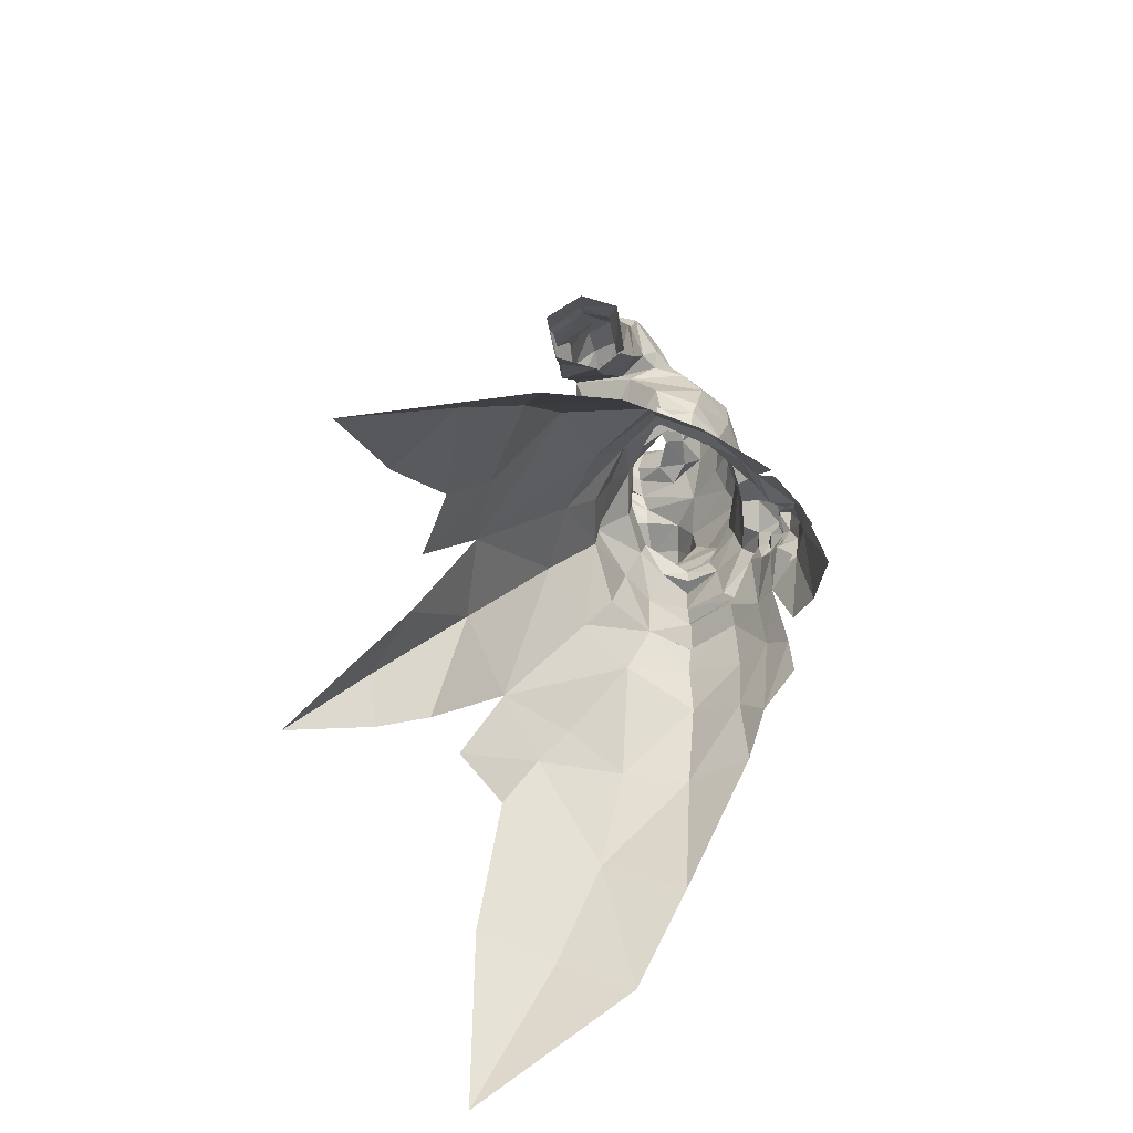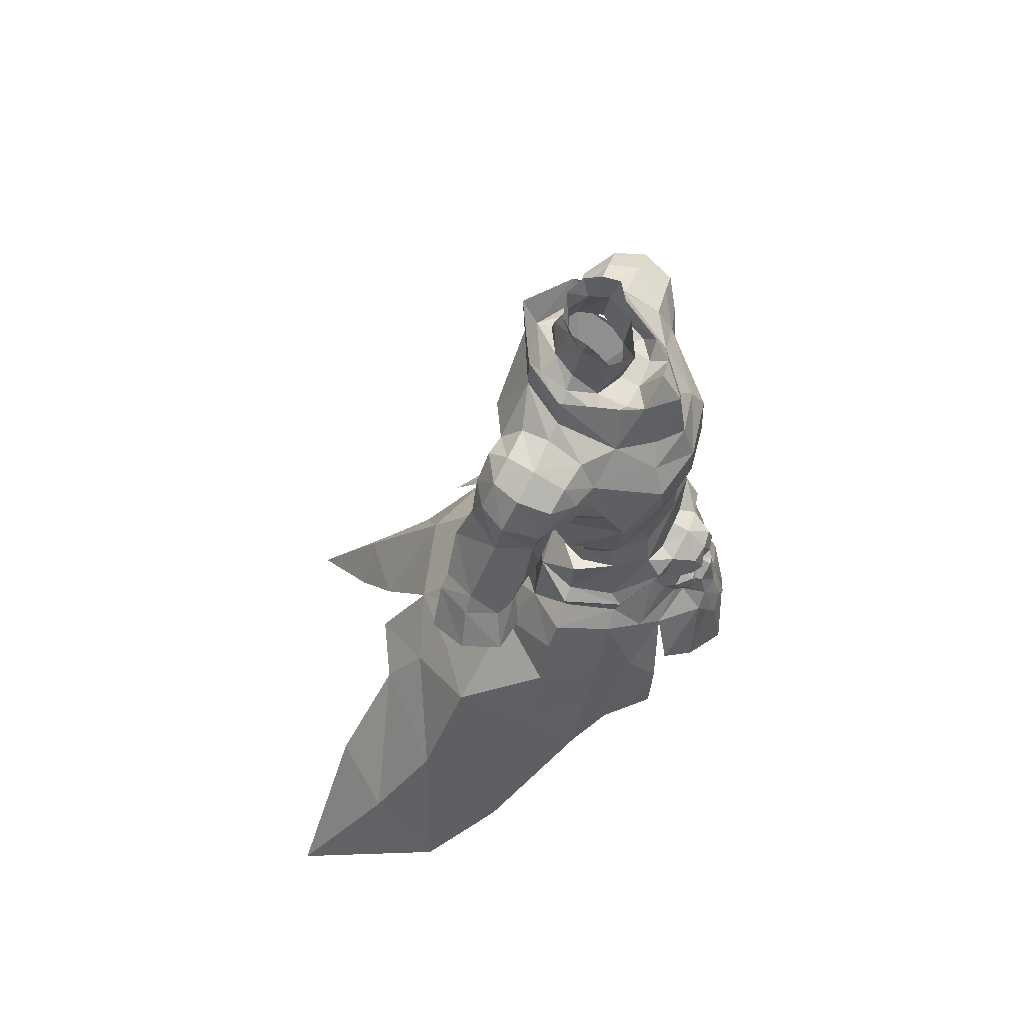
<metadata>
{"format":"obj","ext":"obj","renderer":"f3d","projection":"perspective","resolution":1024,"background":"white","views":[{"elev":-69.4,"azim":-81.3,"up":"+Z"},{"elev":61.0,"azim":-65.7,"up":"+Z"}]}
</metadata>
<code>
g soulhunter_armour_male_24630
v 5.678 -7.802 44.46
v 4.698 -6.636 48.29
v 2.109 -8.805 48.01
v 3.639 -9.435 42.62
v 8.661 5.344 46.32
v 10.48 10.26 39.89
v 6.197 14.5 38.53
v 4.772 8.096 46.78
v -0.06429 10.17 47.35
v -0.06429 16.26 39.61
v 4.052 19.3 31.49
v -0.0643 22.93 31.05
v -0.06428 6.529 51.29
v 4.216 5.888 49.41
v 10.21 0.2057 51.59
v 8.488 0.03689 52.85
v 6.644 -3.341 51.31
v 7.938 -3.388 50.12
v 5.976 -5.42 49.08
v 3.619 -5.44 52.86
v -0.06427 -9.578 47.43
v -0.06428 -10.74 40.23
v 4.698 -6.636 48.29
v 2.389 -6.957 50.2
v 1.763 -7.459 49.72
v 2.109 -8.805 48.01
v 2.216 -7.4 50.63
v 1.641 -7.968 50.05
v 3.129 -6.27 51.51
v 2.732 -7.084 51.7
v 1.033 -8.721 50.99
v -0.06426 -8.975 52.01
v -0.06427 -9.455 49.63
v 1.157 -9.182 49.31
v -0.06427 -10.17 47.67
v 0.9674 -10.22 46.31
v 1.15 -9.182 49.31
v 2.109 -8.211 47.15
v 3.984 4.634 54.07
v 4.216 5.888 49.41
v -0.06428 6.529 51.29
v -0.06428 6.408 54.55
v 7.579 3.308 50.41
v 6.732 3.043 54.75
v 13.27 -2.929 36.83
v 15.37 1.785 38.69
v 11.06 -2.837 41.96
v 7.708 -5.565 45.07
v 10.43 -4.595 39.06
v 11.97 15.42 32.39
v 20.97 12.8 23.87
v 17.35 17.94 23.67
v 17.79 8.966 31.66
v 14.7 6.733 40.16
v 18.51 2.914 27.73
v 21.82 7.264 20.43
v 9.758 0.356 50.72
v 10.73 0.665 48.65
v 7.579 3.308 50.41
v 9.529 -3.333 45.98
v 7.938 -3.388 50.12
v 5.976 -5.42 49.08
v 12.49 0.7582 45.21
v 7.72 17.88 32.71
v 11 12.66 36.52
v 24.56 19.21 12.36
v 2.66 22.79 27.99
v -0.0643 28.43 23.39
v 4.698 -6.636 48.29
v -0.06427 -9.455 49.63
v 9.758 0.356 50.72
v 6.779 -7.151 42.67
v 7.873 -7.202 39.59
v -2.238 -9.148 48.01
v -4.826 -6.636 48.29
v -5.806 -7.802 44.46
v -3.768 -9.435 42.62
v -6.326 14.5 38.53
v -10.6 10.26 39.89
v -8.789 5.344 46.32
v -4.901 8.096 46.78
v -4.181 19.3 31.49
v -4.345 5.888 49.41
v -6.772 -3.341 51.31
v -8.617 0.03689 52.85
v -10.34 0.2057 51.59
v -8.067 -3.388 50.12
v -6.105 -5.42 49.08
v -3.747 -5.44 52.86
v -1.891 -7.459 49.72
v -2.519 -6.957 50.2
v -4.826 -6.636 48.29
v -2.238 -9.148 48.01
v -1.77 -7.968 50.05
v -2.346 -7.4 50.63
v -2.862 -7.084 51.7
v -3.258 -6.27 51.51
v -1.161 -8.721 50.99
v -1.286 -9.182 49.31
v -1.096 -10.22 46.31
v -1.279 -9.182 49.31
v -2.238 -8.211 47.15
v -4.345 5.888 49.41
v -4.113 4.634 54.07
v -6.861 3.043 54.75
v -7.707 3.308 50.41
v -12.8 -2.704 36.82
v -11.21 -2.799 41.46
v -13.98 0.9373 39.83
v -7.903 -5.561 45.07
v -10.56 -4.595 39.06
v -12.09 15.42 32.39
v -17.06 17.94 24.2
v -20.69 12.8 23.69
v -17.89 8.975 31.56
v -14.49 7.052 40.02
v -18.46 2.277 27.6
v -21.88 7.19 20.35
v -9.886 0.356 50.72
v -10.86 0.665 48.65
v -7.707 3.308 50.41
v -8.067 -3.388 50.12
v -9.777 -3.277 45.43
v -6.105 -5.42 49.08
v -12.21 0.7457 45.2
v -11.13 12.66 36.52
v -7.849 17.88 32.71
v -24.51 19.21 12.2
v -2.788 22.79 27.99
v -4.826 -6.636 48.29
v -9.886 0.356 50.72
v -7.945 -7.458 39.71
v -6.924 -7.392 42.65
f 1 2 3
f 3 4 1
f 5 6 7
f 7 8 5
f 9 8 7
f 7 10 9
f 10 7 11
f 11 12 10
f 8 9 13
f 13 14 8
f 15 16 17
f 17 18 15
f 19 18 17
f 17 20 19
f 4 3 21
f 21 22 4
f 23 24 25
f 25 26 23
f 27 28 25
f 25 24 27
f 24 29 30
f 30 27 24
f 31 32 33
f 33 34 31
f 34 33 35
f 35 36 34
f 37 21 3
f 3 38 37
f 39 40 41
f 41 42 39
f 43 44 16
f 16 15 43
f 39 44 43
f 43 40 39
f 45 46 47
f 48 49 47
f 50 51 52
f 53 54 46
f 53 46 55
f 55 56 53
f 57 15 18
f 58 5 59
f 19 29 24
f 8 59 5
f 48 60 61
f 62 48 61
f 46 63 47
f 45 47 49
f 5 63 54
f 54 63 46
f 6 5 54
f 50 64 65
f 50 65 53
f 66 52 51
f 12 67 68
f 69 48 62
f 19 20 29
f 34 36 26
f 31 34 28
f 28 34 25
f 34 26 25
f 21 37 70
f 51 56 66
f 61 58 71
f 19 24 23
f 43 15 57
f 59 71 58
f 12 11 67
f 64 7 65
f 65 54 53
f 65 6 54
f 56 51 53
f 49 72 73
f 48 69 72
f 7 6 65
f 46 45 55
f 50 53 51
f 14 59 8
f 58 63 5
f 48 72 49
f 63 58 60
f 74 75 76
f 76 77 74
f 78 79 80
f 80 81 78
f 78 81 9
f 9 10 78
f 82 78 10
f 10 12 82
f 13 9 81
f 81 83 13
f 84 85 86
f 86 87 84
f 84 87 88
f 88 89 84
f 21 74 77
f 77 22 21
f 90 91 92
f 92 93 90
f 90 94 95
f 95 91 90
f 96 97 91
f 91 95 96
f 33 32 98
f 98 99 33
f 35 33 99
f 99 100 35
f 74 21 101
f 101 102 74
f 41 103 104
f 104 42 41
f 85 105 106
f 106 86 85
f 106 105 104
f 104 103 106
f 107 108 109
f 110 108 111
f 112 113 114
f 115 109 116
f 115 117 109
f 117 115 118
f 119 87 86
f 120 121 80
f 88 91 97
f 81 80 121
f 110 122 123
f 124 122 110
f 109 108 125
f 107 111 108
f 80 116 125
f 116 109 125
f 79 116 80
f 112 126 127
f 112 115 126
f 128 114 113
f 12 68 129
f 130 124 110
f 88 97 89
f 99 93 100
f 98 94 99
f 94 90 99
f 99 90 93
f 21 70 101
f 114 128 118
f 122 131 120
f 88 92 91
f 106 119 86
f 121 120 131
f 12 129 82
f 127 126 78
f 126 115 116
f 126 116 79
f 118 115 114
f 111 132 133
f 110 133 130
f 78 126 79
f 109 117 107
f 112 114 115
f 83 81 121
f 120 80 125
f 110 111 133
f 120 123 122
f 48 47 60
f 60 47 63
f 58 61 60
f 125 108 123
f 123 108 110
f 120 125 123
g soulhunter_armour_male_24630
v -0.06428 3.441 59.09
v -0.06428 3.787 61.31
v 4.167 3.51 61.46
v 3.457 2.798 58.98
v 3.383 3.249 57.07
v -0.06428 3.75 57.09
v 3.696 -4.184 61.35
v -0.06428 -5.251 61.42
v -0.06428 -5.278 59.08
v 3.553 -4.507 58.96
v 2.682 2.922 81.92
v 2.545 2.232 80
v 1.649 3.611 80.45
v 1.764 4.067 82.26
v -0.0643 4.567 82.56
v -0.0643 4.391 80.64
v 7.091 2.669 74.47
v 6.837 4.87 74.04
v 4.2 5.67 76.14
v 6.276 2.488 75.57
v 7.276 -0.0214 73.2
v 9.576 0.303 72.95
v 9.75 2.652 74.11
v 7.091 2.669 74.47
v 6.837 4.87 74.04
v 9.257 4.94 73.84
v 8.689 6.702 72.38
v 6.997 6.503 72.26
v 7.544 -1.159 71.06
v 9.43 -0.6006 71.05
v 2.789 2.762 77.08
v 1.943 4.458 77.62
v -0.0643 5.46 78.33
v 4.033 -4.917 56.62
v -0.06427 -5.413 56.27
v 12.46 1.504 68
v 13.5 4.048 68
v 13.24 3.6 70.51
v 12.41 0.9983 69.84
v 11.92 2.973 72.93
v 11.34 0.6016 72.02
v 12.19 5.673 70.81
v 11.14 5.189 72.87
v 9.96 0.8561 67.56
v 9.71 -0.3212 69.08
v 2.335 0.8774 75.13
v 2.045 0.3017 78.83
v -0.06427 -0.9157 77.64
v -0.06428 0.01451 74.55
v 9.945 7.679 64.28
v 12.03 7.321 61.18
v 11.52 4.654 60.27
v 10.13 4.295 63.08
v 14.28 7.702 62.31
v 15.07 7.931 61.16
v 12.61 7.601 60.01
v 8.638 2.84 66.91
v 10.13 4.295 63.08
v 11.1 1.533 63.6
v 12.51 4.346 56.32
v 13.54 2.155 57.29
v 12.51 2.838 60.15
v 11.52 4.654 60.27
v 16.73 2.221 58.68
v 15.29 3.046 61.22
v 12.24 2.44 60.96
v 8.638 2.84 66.91
v 8.857 6.811 67.35
v 16.82 7.835 58.13
v 13.88 7.575 56.81
v 12.35 7.827 65.45
v 11.72 6.721 68.55
v 13.47 1.7 64.84
v 14.69 2.375 62.12
v -0.06429 7.282 67.78
v 4.282 7.442 68.16
v 4.45 5.248 64.08
v -0.06429 5.575 63.77
v 8.922 0.6336 67.45
v 8.067 -1.34 69.31
v 6.435 -2.547 61.01
v 5.769 -2.164 58.9
v 6.839 -0.1339 60.1
v 7.046 -0.02222 61.29
v 3.674 2.785 76.26
v 2.335 0.8774 75.13
v 3.745 -0.1788 74.44
v 4.899 2.747 75.39
v 6.5 -3.746 52.23
v 8.875 0.1384 53.96
v 7.821 0.1239 54.65
v 6.296 -2.878 53.18
v 3.723 -5.577 65.35
v -0.06076 -6.256 65.52
v 8.308 0.1572 62.47
v 6.917 -2.999 61.66
v 4.769 -1.684 72.72
v 3.269 -1.336 75.73
v 2.233 -2.756 75.21
v 2.248 -3.935 71.5
v 1.943 4.458 77.62
v 3.166 5.289 76.66
v 0.000835 6.827 77.29
v -0.0643 5.642 77.53
v -0.06431 7.947 79.56
v 4 5.697 78.39
v -0.06431 7.522 77.11
v 5.389 2.768 76.88
v 2.136 -1.334 74.47
v -0.06428 0.01451 74.55
v -0.06427 -1.446 74.16
v 1.531 -8.196 51.56
v 1.511 -8.317 51.04
v 2.216 -7.4 50.63
v 2.732 -7.084 51.7
v 1.338 -8.209 51.4
v 0.8746 -7.949 52.03
v 3.129 -6.27 51.51
v 2.74 -6.15 52.95
v 2.399 -7.014 52.67
v -0.06426 -8.119 52.31
v -0.06426 -8.975 52.01
v 1.033 -8.721 50.99
v -0.06427 -6.738 56
v 2.314 -6.409 54.94
v 1.744 -5.274 55.36
v -0.06427 -5.413 56.27
v 4.103 -5.972 54.81
v 3.619 -5.44 52.86
v 6.644 -3.341 51.31
v 8.488 0.03689 52.85
v 4.033 -4.917 56.62
v 3.383 3.249 57.07
v 3.984 4.634 54.07
v -0.06428 6.408 54.55
v -0.06428 3.75 57.09
v 6.881 -3.363 65.05
v 7.678 -2.299 67.69
v 4.265 -5.32 68.06
v 8.663 2.147 65.7
v 8.922 0.6336 67.45
v 8.067 -1.34 69.31
v -0.06427 -3.177 76.76
v -0.0643 5.642 77.53
v 5.868 -2.681 57.04
v 7.631 -0.03005 57.43
v -0.06431 8.237 71.73
v 4.317 8.039 71.98
v 7.544 -1.159 71.06
v 7.994 6.771 69.28
v 6.997 6.503 72.26
v 2.433 0.9811 80.38
v 2.925 1.637 81.78
v 7.276 -0.0214 73.2
v 7.994 6.771 69.28
v 8.638 2.84 66.91
v 3.674 2.785 76.26
v 3.507 -4.502 70.01
v 10.19 6.996 70.51
v 15.55 5.159 62.83
v 17.93 4.876 58.93
v 16.38 5.246 61.55
v 12.51 4.346 56.32
v -0.06427 -5.299 70.52
v -0.06076 -6.21 67.91
v 5.868 -2.681 57.04
v 5.496 1.739 57.14
v 6.431 -0.2253 57.22
v 6.431 -0.2253 57.22
v 5.496 1.739 57.14
v 6.156 -0.2805 58.54
v 6.732 3.043 54.75
v -0.06426 -4.682 74.54
v 1.577 -7.244 52.27
v 0.793 -8.53 52.71
v 1.831 -8.279 53.02
v 1.399 -8.065 54.38
v 1.641 -7.968 50.05
v -0.06426 -8.267 54.47
v -4.295 3.51 61.46
v -3.586 2.798 58.98
v -3.511 3.249 57.07
v -4 -4.405 61.46
v -3.681 -4.507 58.96
v -1.777 3.611 80.45
v -2.674 2.232 80
v -2.811 2.922 81.92
v -1.892 4.067 82.26
v -4.29 5.628 76.15
v -6.965 4.87 74.04
v -7.22 2.669 74.47
v -6.049 2.451 75.23
v -9.879 2.652 74.11
v -9.704 0.3031 72.95
v -7.405 -0.02142 73.2
v -7.22 2.669 74.47
v -6.965 4.87 74.04
v -9.386 4.94 73.84
v -7.126 6.503 72.26
v -8.818 6.702 72.38
v -7.673 -1.159 71.06
v -9.558 -0.6006 71.05
v -2.072 4.458 77.62
v -2.917 2.762 77.08
v -4.162 -4.917 56.62
v -13.37 3.6 70.51
v -13.63 4.048 68
v -12.58 1.504 68
v -12.54 0.9983 69.84
v -12.05 2.973 72.93
v -11.47 0.6015 72.02
v -11.27 5.189 72.87
v -12.32 5.673 70.81
v -10.09 0.8561 67.56
v -9.839 -0.3212 69.08
v -2.174 0.3017 78.83
v -2.463 0.8774 75.13
v -11.64 4.654 60.27
v -12.16 7.321 61.18
v -10.07 7.679 64.28
v -10.25 4.295 63.08
v -12.74 7.601 60.01
v -15.2 7.931 61.16
v -14.41 7.702 62.31
v -11.23 1.533 63.6
v -10.25 4.295 63.08
v -8.766 2.84 66.91
v -12.64 2.838 60.15
v -13.67 2.155 57.29
v -12.64 4.346 56.32
v -11.64 4.654 60.27
v -16.85 2.221 58.68
v -15.42 3.046 61.22
v -12.37 2.44 60.96
v -8.986 6.811 67.35
v -8.766 2.84 66.91
v -16.95 7.835 58.13
v -14.01 7.575 56.81
v -12.48 7.827 65.45
v -11.85 6.721 68.55
v -13.6 1.7 64.84
v -14.82 2.375 62.12
v -4.579 5.248 64.08
v -4.839 7.332 68.56
v -8.774 0.008795 67.92
v -8.195 -1.34 69.31
v -6.968 -0.1339 60.1
v -5.898 -2.164 58.9
v -6.564 -2.547 61.01
v -7.175 -0.02224 61.29
v -3.873 -0.1788 74.44
v -2.463 0.8774 75.13
v -3.803 2.786 76.26
v -5.028 2.748 75.39
v -7.95 0.1239 54.65
v -9.004 0.1384 53.96
v -6.629 -3.746 52.23
v -6.424 -2.878 53.18
v -3.893 -5.419 65.35
v -0.06076 -6.256 65.52
v -7.046 -2.999 61.66
v -8.437 0.1572 62.47
v -4.898 -1.684 72.72
v -2.376 -3.935 71.5
v -2.361 -2.756 75.21
v -3.398 -1.336 75.73
v -3.295 5.079 76.65
v -2.072 4.458 77.62
v -4.016 5.684 78.39
v -5.446 2.704 76.88
v -2.265 -1.334 74.47
v -2.346 -7.4 50.63
v -1.64 -8.317 51.04
v -1.686 -8.154 51.65
v -2.862 -7.084 51.7
v -1.467 -8.209 51.4
v -1.003 -7.949 52.03
v -2.528 -7.014 52.67
v -2.868 -6.15 52.95
v -3.258 -6.27 51.51
v -1.161 -8.721 50.99
v -1.873 -5.274 55.36
v -2.443 -6.409 54.94
v -6.772 -3.341 51.31
v -3.747 -5.44 52.86
v -4.231 -5.972 54.81
v -8.617 0.03689 52.85
v -4.162 -4.917 56.62
v -4.113 4.634 54.07
v -3.511 3.249 57.07
v -4.423 -5.456 68
v -7.806 -2.299 67.69
v -7.089 -3.6 65.1
v -8.774 0.008795 67.92
v -8.792 2.147 65.7
v -8.195 -1.34 69.31
v -5.996 -2.681 57.04
v -7.759 -0.03005 57.43
v -4.445 8.039 71.98
v -7.673 -1.159 71.06
v -8.122 6.771 69.28
v -7.126 6.503 72.26
v -2.561 0.9811 80.38
v -3.054 1.637 81.78
v -7.405 -0.02142 73.2
v -8.122 6.771 69.28
v -8.766 2.84 66.91
v -3.803 2.786 76.26
v -3.635 -4.502 70.01
v -10.32 6.996 70.51
v -15.68 5.159 62.83
v -16.51 5.246 61.55
v -18.05 4.876 58.93
v -12.64 4.346 56.32
v -5.996 -2.681 57.04
v -6.56 -0.2253 57.22
v -5.624 1.739 57.14
v -6.56 -0.2253 57.22
v -6.285 -0.2805 58.54
v -5.624 1.739 57.14
v -6.861 3.043 54.75
v -1.706 -7.244 52.27
v -0.9215 -8.53 52.71
v -1.528 -8.065 54.38
v -1.96 -8.037 53.02
v -1.77 -7.968 50.05
f 134 135 136
f 136 137 134
f 137 138 139
f 139 134 137
f 140 141 142
f 142 143 140
f 144 145 146
f 146 147 144
f 148 147 146
f 146 149 148
f 150 151 152
f 152 153 150
f 154 155 156
f 156 157 154
f 158 157 156
f 156 159 158
f 159 160 161
f 161 158 159
f 155 154 162
f 162 163 155
f 145 164 165
f 165 146 145
f 146 165 166
f 166 149 146
f 167 143 142
f 142 168 167
f 169 170 171
f 171 172 169
f 172 171 173
f 173 174 172
f 171 175 176
f 176 173 171
f 177 169 172
f 172 178 177
f 176 159 156
f 156 173 176
f 156 155 174
f 174 173 156
f 179 180 181
f 181 182 179
f 183 184 185
f 185 186 183
f 187 188 189
f 189 184 187
f 190 191 192
f 192 177 190
f 193 194 195
f 195 196 193
f 195 194 197
f 197 198 195
f 199 192 191
f 191 196 199
f 200 201 183
f 183 186 200
f 189 188 202
f 202 203 189
f 204 183 201
f 201 205 204
f 206 192 199
f 199 207 206
f 208 209 210
f 210 211 208
f 211 210 136
f 136 135 211
f 169 177 192
f 192 206 169
f 212 177 178
f 178 213 212
f 214 215 216
f 216 217 214
f 218 219 220
f 220 221 218
f 222 223 224
f 224 225 222
f 141 140 226
f 226 227 141
f 228 229 214
f 214 217 228
f 230 231 232
f 232 233 230
f 234 235 236
f 236 237 234
f 218 221 235
f 235 234 218
f 238 239 152
f 152 240 238
f 230 153 241
f 241 231 230
f 242 219 243
f 243 244 242
f 245 246 247
f 247 248 245
f 249 246 245
f 245 250 249
f 251 252 253
f 253 248 251
f 254 255 256
f 256 249 254
f 257 258 259
f 259 260 257
f 261 262 263
f 263 222 261
f 222 263 264
f 264 223 222
f 261 222 225
f 225 265 261
f 266 267 268
f 268 269 266
f 270 271 272
f 272 226 270
f 215 214 140
f 140 143 215
f 271 273 274
f 274 275 271
f 232 242 244
f 244 276 232
f 242 232 231
f 231 220 242
f 221 220 231
f 231 241 221
f 239 235 221
f 221 241 239
f 226 140 229
f 229 270 226
f 270 273 271
f 238 236 239
f 216 136 217
f 273 270 228
f 273 136 210
f 136 228 217
f 277 166 165
f 278 224 279
f 220 219 242
f 280 281 209
f 282 271 275
f 209 283 210
f 152 151 284
f 285 180 145
f 145 286 285
f 145 144 286
f 287 150 153
f 160 288 161
f 283 289 273
f 164 179 290
f 282 287 230
f 230 291 282
f 180 179 164
f 280 209 208
f 170 175 171
f 292 175 205
f 292 176 175
f 160 292 288
f 176 160 159
f 172 174 163
f 164 290 165
f 213 178 163
f 163 174 155
f 162 213 163
f 240 281 280
f 284 283 209
f 145 180 164
f 198 293 207
f 195 207 199
f 185 184 189
f 293 188 187
f 206 170 169
f 199 196 195
f 197 294 295
f 205 170 204
f 295 294 188
f 188 294 202
f 189 203 296
f 204 187 183
f 198 207 195
f 198 295 293
f 295 188 293
f 189 296 185
f 198 197 295
f 283 273 210
f 292 205 288
f 176 292 160
f 200 288 201
f 201 288 205
f 170 205 175
f 187 184 183
f 273 289 274
f 297 291 233
f 177 212 190
f 178 172 163
f 206 293 170
f 170 293 204
f 206 207 293
f 293 187 204
f 281 284 209
f 152 284 281
f 230 287 153
f 241 153 239
f 291 297 298
f 167 299 143
f 279 300 301
f 302 303 304
f 299 302 304
f 278 279 301
f 278 265 225
f 299 304 215
f 137 303 138
f 224 305 279
f 304 303 137
f 305 224 223
f 216 215 304
f 224 278 225
f 216 304 137
f 305 300 279
f 273 228 136
f 216 137 136
f 272 227 226
f 233 306 297
f 232 306 233
f 245 248 307
f 253 307 248
f 308 309 310
f 250 254 249
f 309 308 307
f 307 308 250
f 307 250 245
f 307 253 309
f 309 258 310
f 249 256 311
f 246 311 247
f 311 246 249
f 310 258 257
f 254 308 312
f 250 308 254
f 310 257 312
f 258 265 259
f 252 261 258
f 262 252 251
f 265 260 259
f 267 266 305
f 305 266 300
f 305 223 264
f 272 291 298
f 282 272 271
f 214 229 140
f 215 143 299
f 282 291 272
f 272 298 227
f 270 229 228
f 152 281 240
f 235 239 236
f 232 276 306
f 308 310 312
f 253 252 258
f 252 262 261
f 258 261 265
f 309 253 258
f 313 135 134
f 134 314 313
f 139 315 314
f 314 134 139
f 142 141 316
f 316 317 142
f 318 319 320
f 320 321 318
f 318 321 148
f 148 149 318
f 322 323 324
f 324 325 322
f 326 327 328
f 328 329 326
f 326 329 330
f 330 331 326
f 332 333 331
f 331 330 332
f 334 328 327
f 327 335 334
f 336 337 319
f 319 318 336
f 166 336 318
f 318 149 166
f 142 317 338
f 338 168 142
f 339 340 341
f 341 342 339
f 343 339 342
f 342 344 343
f 345 346 339
f 339 343 345
f 342 341 347
f 347 348 342
f 326 331 345
f 345 343 326
f 344 327 326
f 326 343 344
f 181 349 350
f 350 182 181
f 351 352 353
f 353 354 351
f 355 356 357
f 357 352 355
f 358 359 360
f 360 347 358
f 361 362 363
f 363 364 361
f 365 362 361
f 361 366 365
f 359 358 367
f 367 364 359
f 353 368 369
f 369 354 353
f 370 356 355
f 355 371 370
f 368 353 372
f 372 373 368
f 367 358 374
f 374 375 367
f 376 377 208
f 208 211 376
f 313 376 211
f 211 135 313
f 358 347 341
f 341 374 358
f 348 347 378
f 378 379 348
f 380 381 382
f 382 383 380
f 384 385 386
f 386 387 384
f 388 389 390
f 390 391 388
f 392 316 141
f 141 393 392
f 382 394 395
f 395 383 382
f 396 397 398
f 398 399 396
f 236 400 401
f 401 237 236
f 400 387 386
f 386 401 400
f 322 402 238
f 238 240 322
f 403 325 396
f 396 399 403
f 243 385 404
f 404 244 243
f 405 406 407
f 407 408 405
f 407 406 409
f 409 410 407
f 411 412 413
f 413 408 411
f 414 255 254
f 254 409 414
f 415 416 257
f 257 260 415
f 417 418 419
f 419 390 417
f 420 417 390
f 390 389 420
f 391 390 419
f 419 421 391
f 268 422 423
f 423 269 268
f 424 425 426
f 426 392 424
f 316 382 381
f 381 317 316
f 427 428 425
f 425 429 427
f 244 404 398
f 398 276 244
f 399 398 404
f 404 384 399
f 399 384 387
f 387 403 399
f 387 400 402
f 402 403 387
f 394 316 392
f 392 426 394
f 426 425 428
f 238 402 236
f 380 383 313
f 428 395 426
f 428 376 313
f 313 383 395
f 277 336 166
f 430 431 388
f 384 404 385
f 280 377 432
f 433 429 425
f 377 376 434
f 322 435 323
f 436 319 349
f 319 436 437
f 319 437 320
f 438 325 324
f 333 332 439
f 434 428 440
f 337 441 350
f 433 396 438
f 396 433 442
f 349 337 350
f 280 208 377
f 396 442 397
f 340 339 346
f 443 373 346
f 443 346 345
f 333 439 443
f 345 331 333
f 342 335 344
f 337 336 441
f 379 335 348
f 335 327 344
f 334 335 379
f 322 240 432
f 435 377 434
f 319 337 349
f 366 375 444
f 361 367 375
f 351 355 352
f 444 357 356
f 374 341 340
f 367 361 364
f 365 445 446
f 373 372 340
f 445 356 446
f 356 370 446
f 355 447 371
f 372 353 357
f 366 361 375
f 366 444 445
f 445 444 356
f 355 351 447
f 366 445 365
f 434 376 428
f 443 439 373
f 345 333 443
f 369 368 439
f 368 373 439
f 340 346 373
f 357 353 352
f 428 427 440
f 297 397 442
f 347 360 378
f 348 335 342
f 374 340 444
f 340 372 444
f 374 444 375
f 444 372 357
f 432 377 435
f 322 432 435
f 396 325 438
f 403 402 325
f 442 298 297
f 338 317 448
f 431 449 450
f 451 452 453
f 448 452 451
f 430 449 431
f 430 391 421
f 448 381 452
f 314 315 453
f 388 431 454
f 452 314 453
f 454 389 388
f 380 452 381
f 388 391 430
f 380 314 452
f 454 431 450
f 428 313 395
f 380 313 314
f 424 392 393
f 397 297 306
f 398 397 306
f 407 455 408
f 411 408 455
f 456 457 458
f 410 409 254
f 458 455 456
f 455 410 456
f 455 407 410
f 455 458 411
f 458 457 416
f 409 459 414
f 406 405 459
f 459 409 406
f 457 257 416
f 254 312 456
f 410 254 456
f 457 312 257
f 416 415 421
f 412 416 419
f 418 413 412
f 421 415 260
f 422 454 423
f 454 450 423
f 454 420 389
f 424 298 442
f 442 433 424
f 382 316 394
f 381 448 317
f 433 425 424
f 424 393 298
f 426 395 394
f 432 240 280
f 400 236 402
f 398 306 276
f 456 312 457
f 411 416 412
f 412 419 418
f 416 421 419
f 458 416 411
f 153 152 239
f 402 322 325
f 233 291 230

</code>
